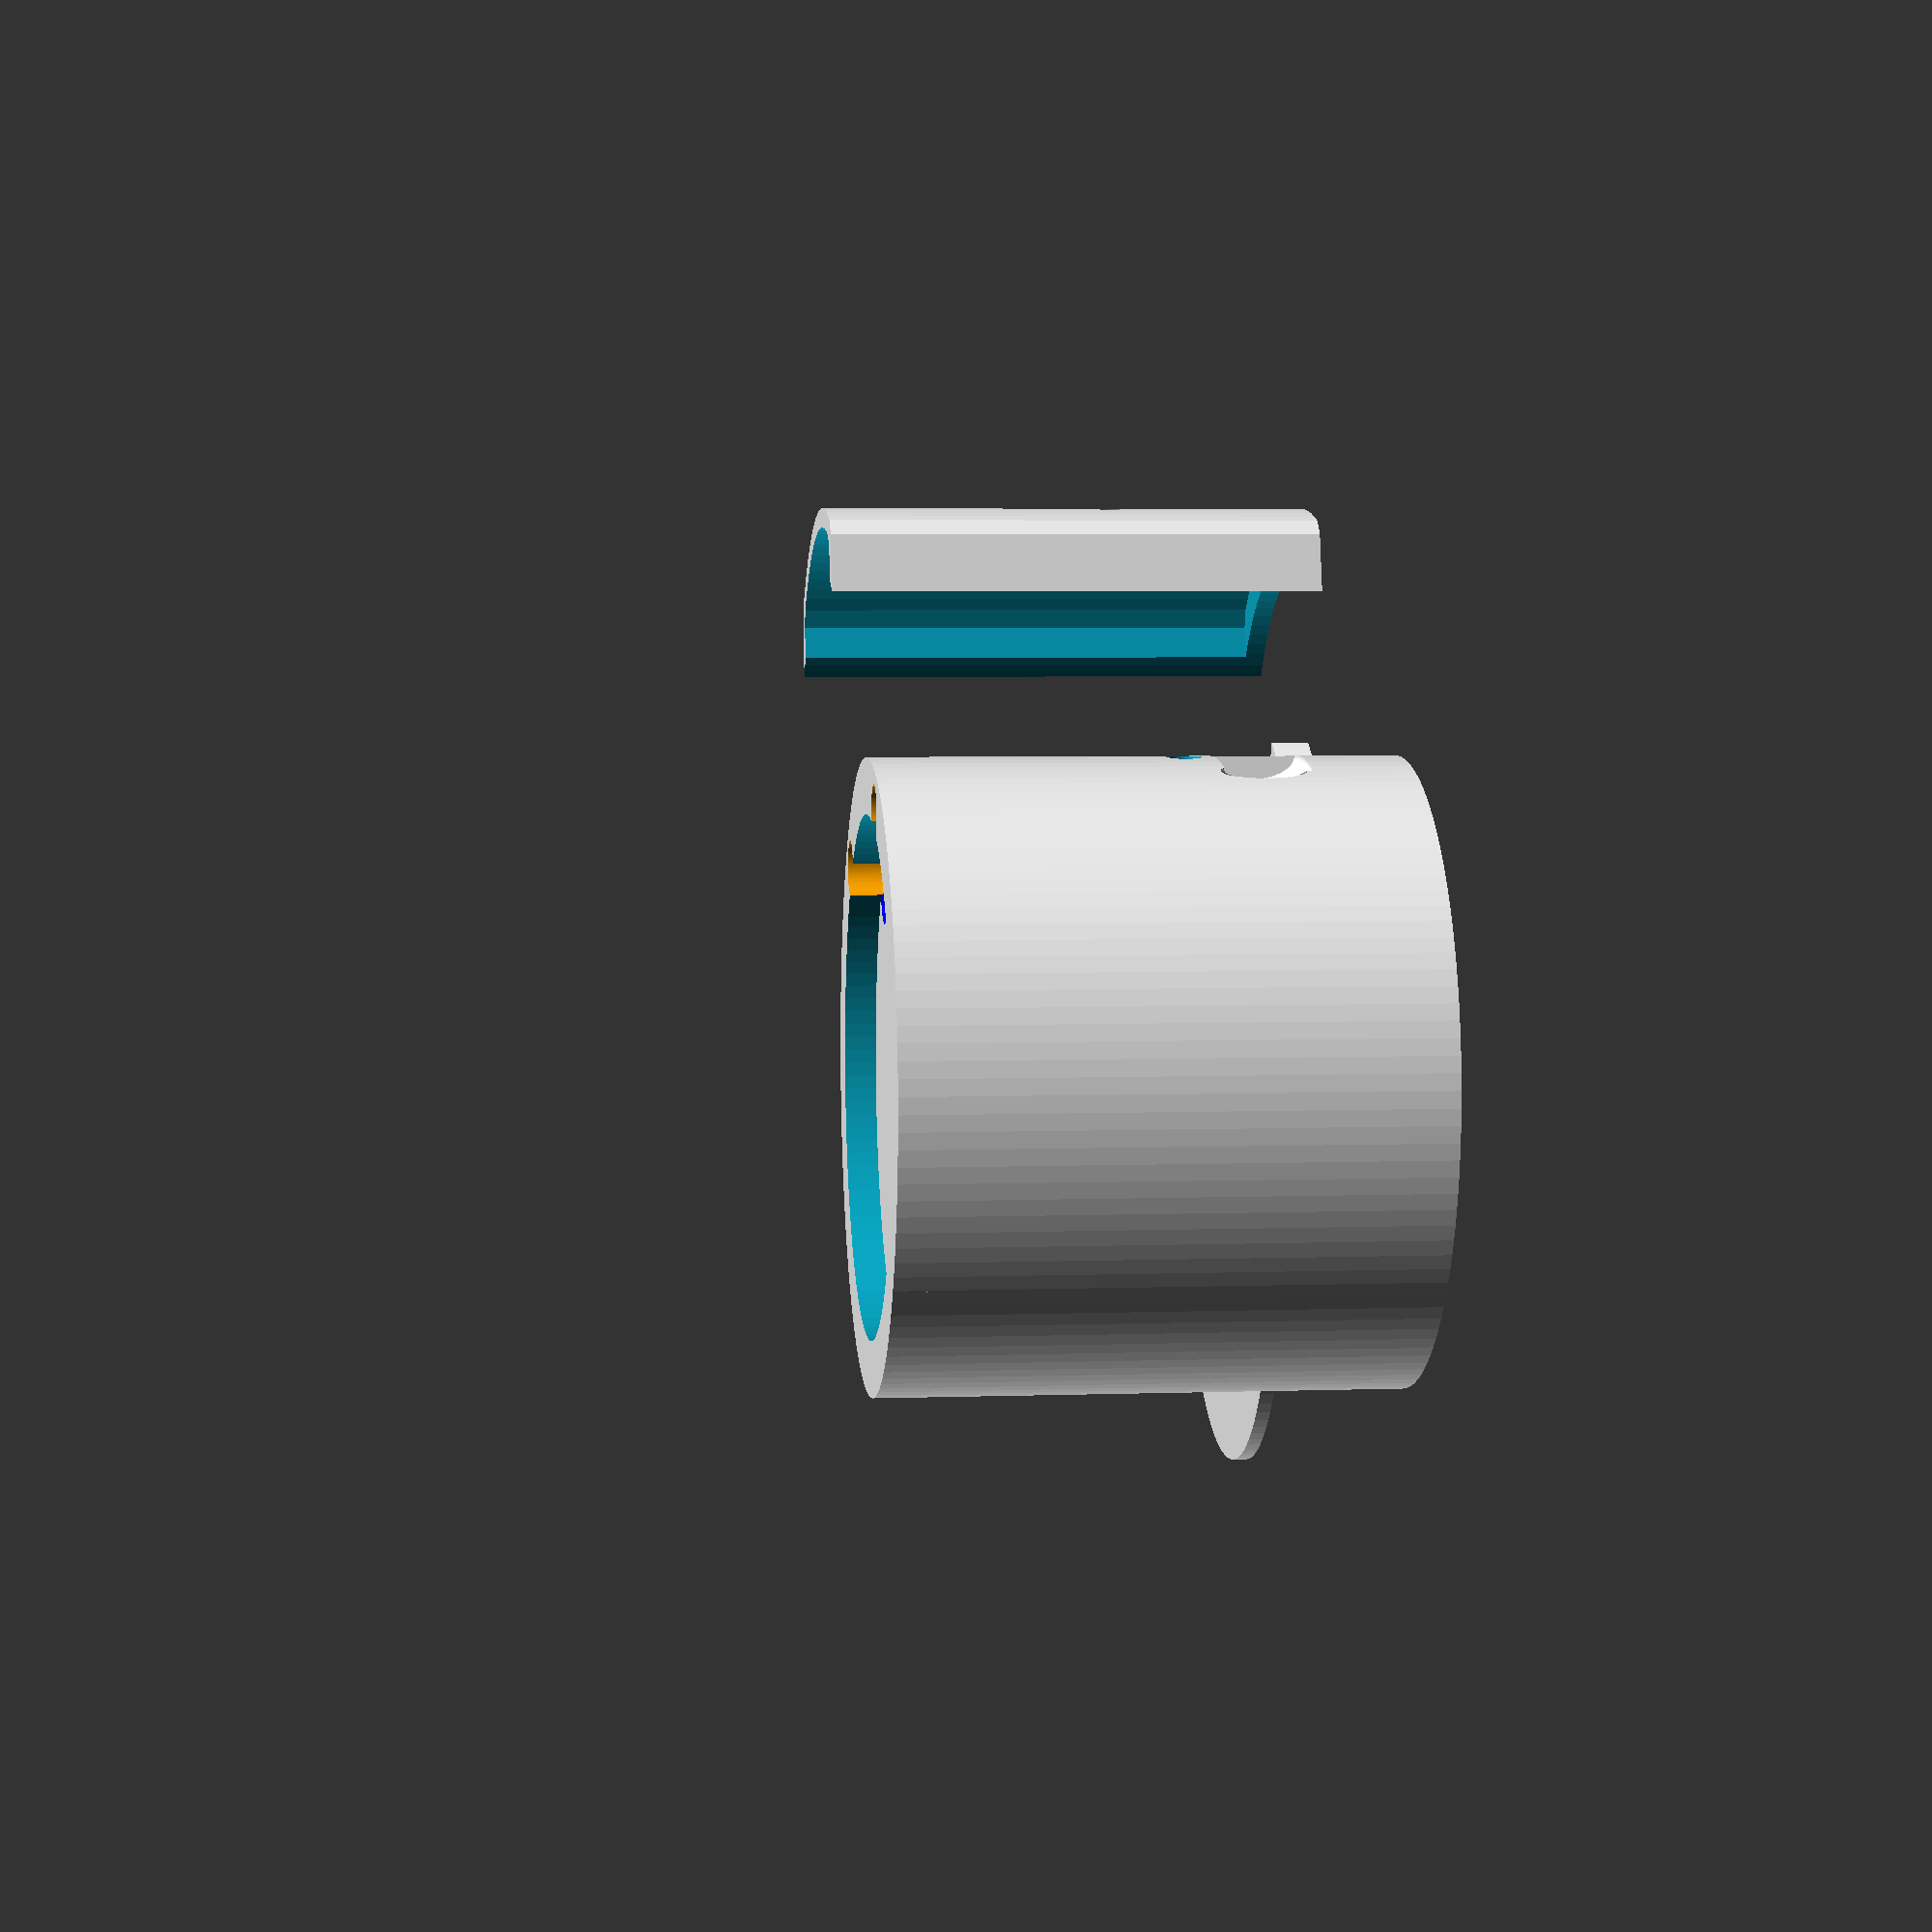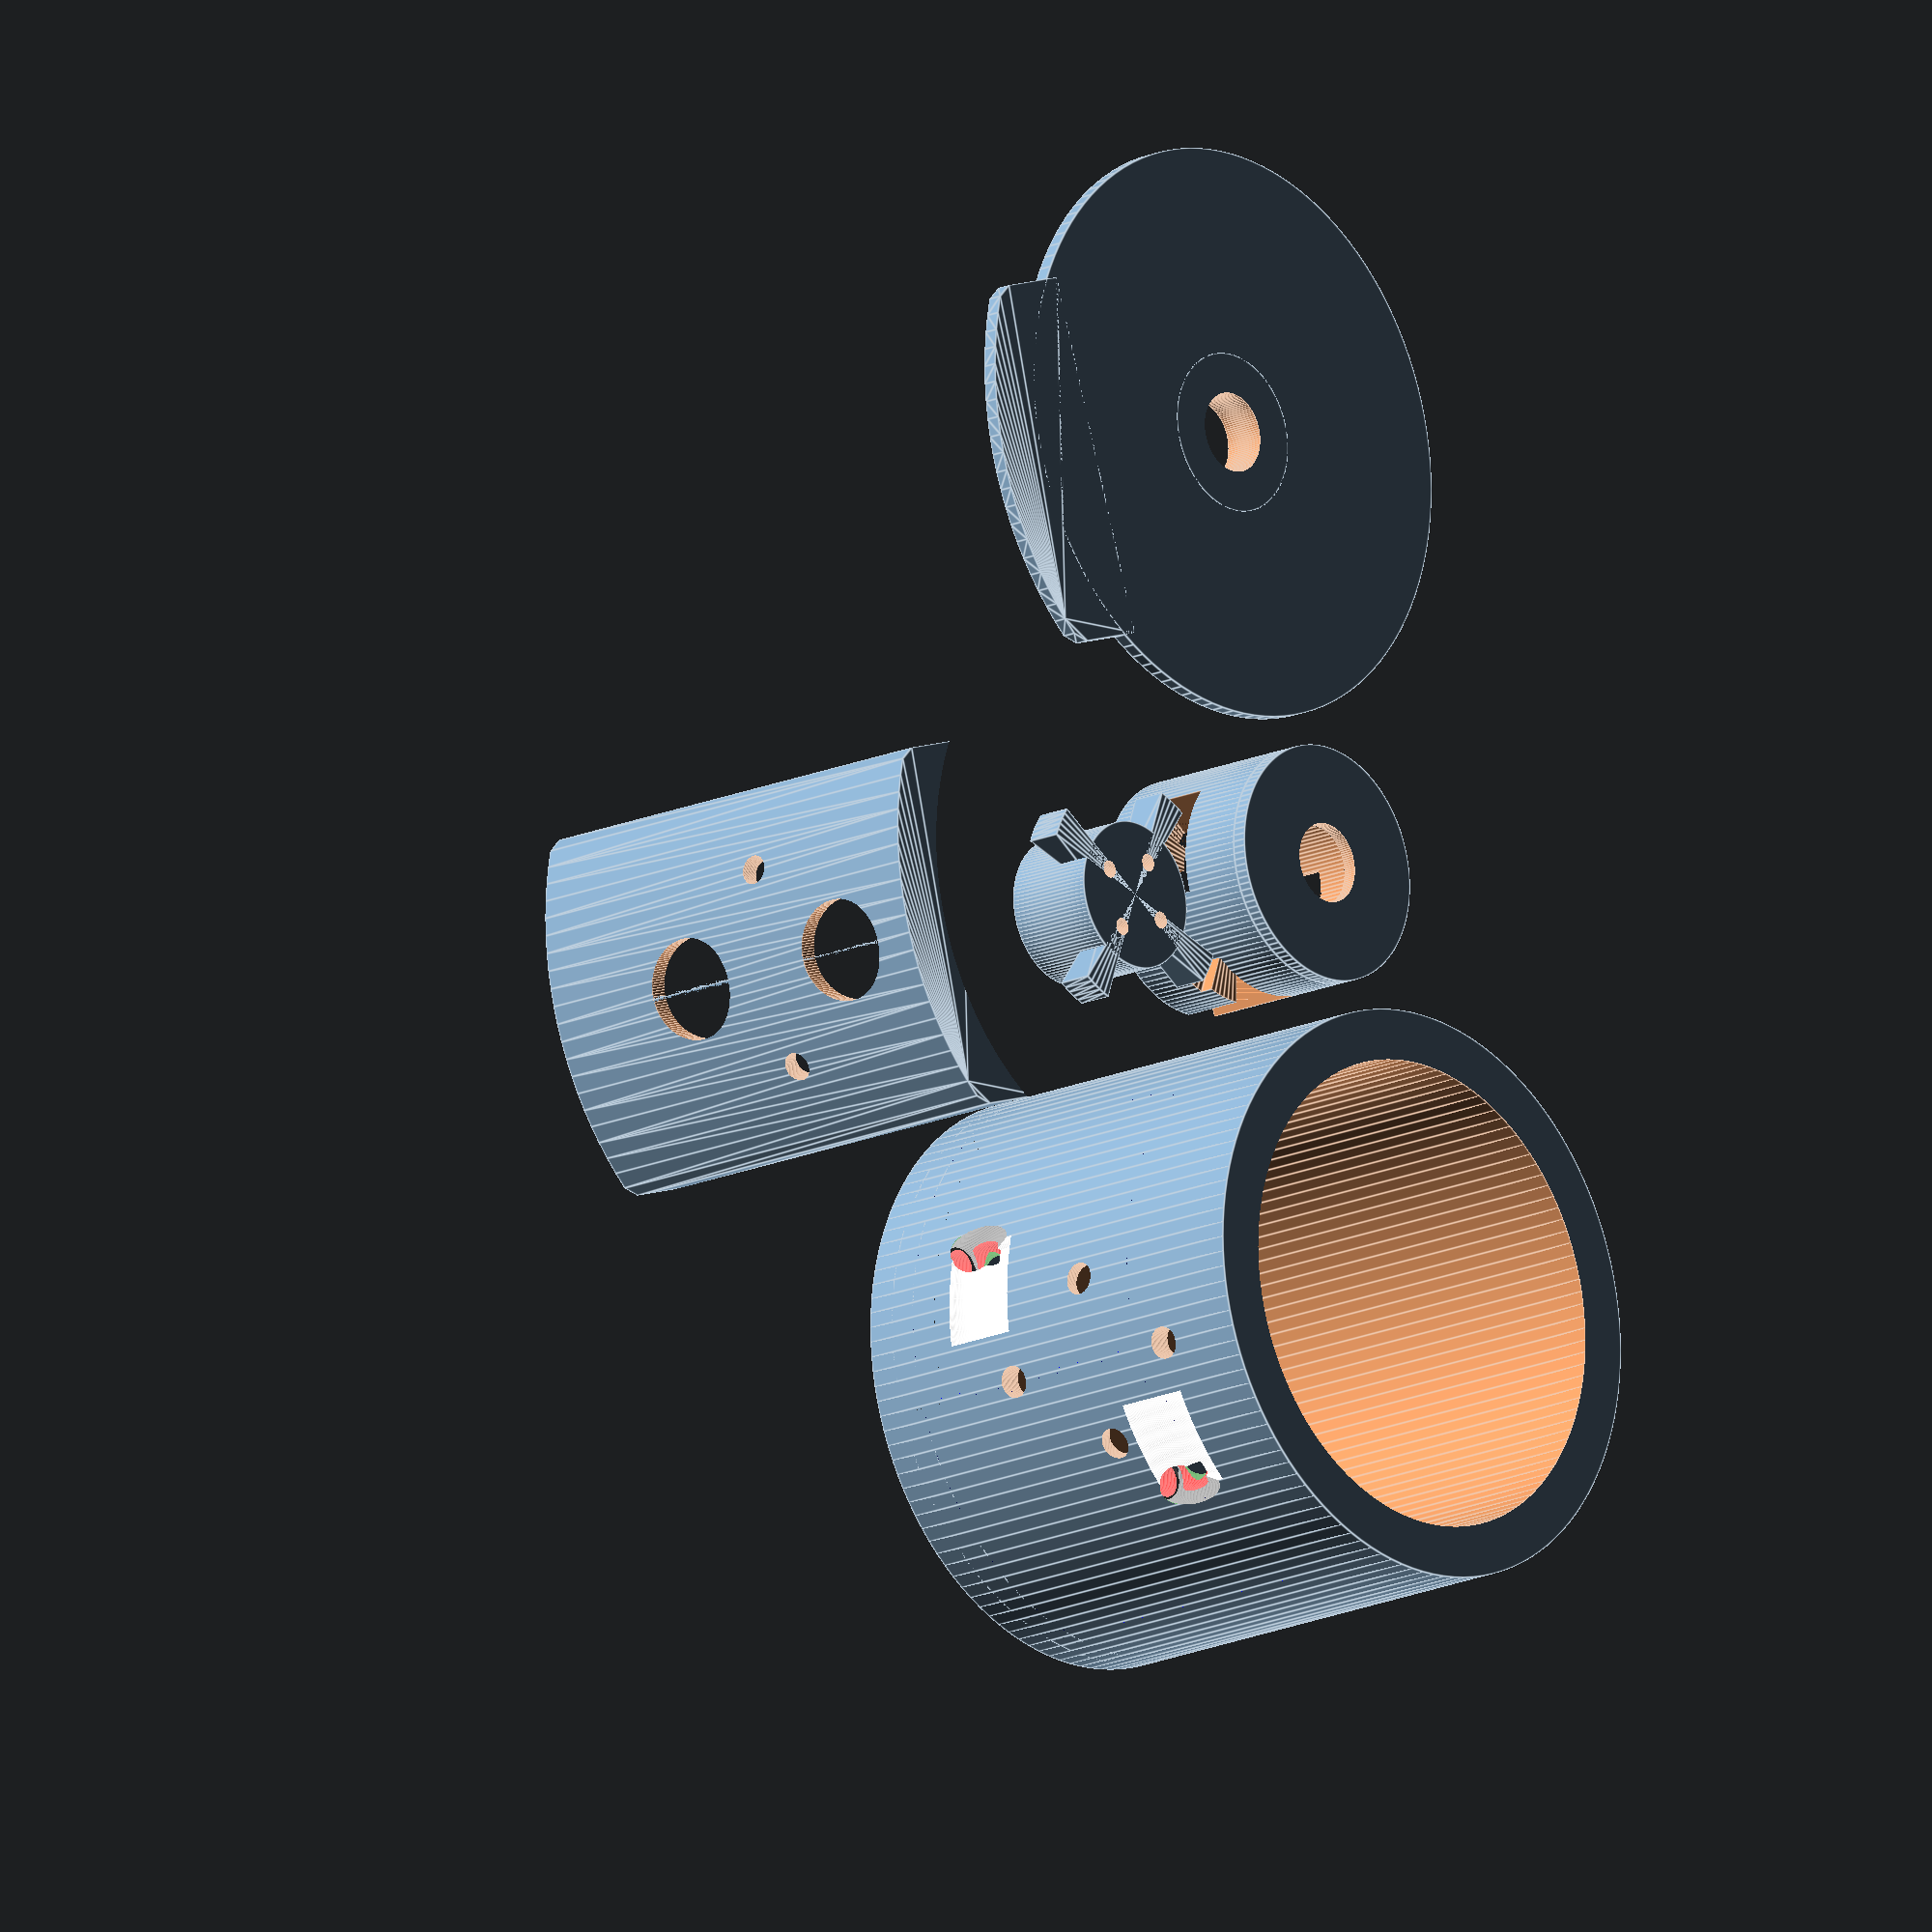
<openscad>
$fa=3;
$fs=0.05;
p = 0.01;
p2 = 2*p;

//45N
/*
a = 20; //diameter of magnet
b = 25; //height of magnet
c = 4.5; //hole for screw
cable_r = 2.5; //radius for cable hole
top_offset = 3.7; //inner radius for top (screw has to fit in)
screw_head_height = 5.0; //height of the screw head
//*/

//120N
/*
a = 25;
b = 29;
c = 4.5;
cable_r = 2.5;
top_offset = 3.7;
screw_head_height = 5.0;
//*/

//180N
//*
a = 32;
b = 29;
c = 5.5;
cable_r = 4.0;
top_offset = 5.2;
screw_head_height = 3.0;
//*/

//300N
/*
a = 35;
b = 29;
c = 5.5;
cable_r = 3.5;
top_offset = 5.2;
screw_head_height = 5.0;
//*/

inner_h = b;
inner_r = a/2+0.2;
t_side = 3.5;
t_top = 2;
top_bottom_h = 1.0;
cap_cable_thickness = 2.0;
cap_t = 1.0 * top_bottom_h;
cap_h = cap_t + cap_cable_thickness;
outer_h = inner_h + t_top + cap_h - cap_t;
outer_r = inner_r + t_side;
echo(outer_h);

top_count = 4;
top_angle = 80;
top_a = 3.0;
top_h = 8;
top_hh = 5;
top_ring_h = 2;
top_ring_r1 = top_offset;
top_ring_r2 = top_ring_r1 + top_a;
top_angle_t = 18;
top_h_t = 3;
top_down_angle = 1 * top_angle_t;
top_side_angle = 1 * top_angle_t;
top_up_angle = 1 * top_angle_t;
top_down_h = 2.5 * top_h_t;
top_side_h = top_h_t;
top_up_h = 1.3 * top_h_t;
top_fix_offset = screw_head_height + 1.5;
top_total_h = top_down_h + top_fix_offset;

cord_h = top_down_h - (top_up_h - top_side_h);
cord_hole_single_r = 1.0;
cord_hole_multi_r = 0.6;
angle_diff = 2;
h_diff = 0.5;
single_hole = false;
multi_hole_offset = 2.0;
mhs = multi_hole_offset;

magnet_center_spacing = 14;
h1 = 6.5;
h2 = h1 + magnet_center_spacing;
h_case1 = h1 + magnet_center_spacing / 2;
h_case2 = h1 + magnet_center_spacing / 2 * 3;
case_screw_angle = 17;

spring_outer_angle = 60;
spring_w = 2.5;
spring_d = 1.3;
spring_r = outer_r + spring_w;
    
module cyl(h, r, addP2 = false) {
    translate([0, 0, h/2])
    cylinder(h + (addP2 ? p2 : 0), r=r, center=true);
}

module magnet_fix_hole(d, t, angle) {
    extra = 1;
    translate([sin(angle), -cos(angle), 0]*(inner_r - extra))
    rotate([90, 0, angle])
    cyl(t + extra, d/2+0.1);
}

module magnet_fix_hole_rect(a, b, t, angle, outside=false) {
    extra = 1+(outside ? t_side : 0);
    translate([sin(angle), -cos(angle), 0]*(inner_r+extra))
    rotate([90, 0, angle])    
    translate([0, 0, -1])
    cube([a, b, t+2], center=true);
}

//magnet holder
module magnet() {    
    cable_tunnel_h1 = inner_h - h1;
    cable_tunnel_h2 = inner_h - h2;
    cable_tunnel_r = outer_r - (outer_r - inner_r)/2 - 0.4;
    cable_tunnel_t = 1.2;
    cable_tunnel_angle = 30;
    difference() {
        union() {
            difference() { 
                translate([0, 0, inner_h])
                cyl(t_top, outer_r);
                translate([0, 0, inner_h])
                cyl(t_top, c/2, true);
                translate([inner_r, 0, inner_h])
                cyl(t_top, cable_r, true);
            }     
            difference() {
                cyl(outer_h, outer_r);
                cyl(outer_h, inner_r, true);                               
                //M2 screws
                m2_nut_depth = 1.2;
                m2_nut_d = m2_nut_depth + 0.4;
                m2_nut_d_extra = m2_nut_depth + 1.9;
                rotate([0, 0, 180]) {
                    translate([0, 0, h1]) {
                        magnet_fix_hole_rect(4, 4, m2_nut_d, 270);
                        magnet_fix_hole(2, 10, 270);
                    }
                    translate([0, 0, h2]) {
                        magnet_fix_hole_rect(4, 4, m2_nut_d, 270);                
                        magnet_fix_hole(2, 10, 270);
                    }
                    rotate([0, 0, case_screw_angle])
                    translate([0, 0, h_case1]) {
                        //magnet_fix_hole_rect(4.2, 4.2, m2_nut_d, 270, true); //outside
                        magnet_fix_hole_rect(4, 4, m2_nut_d_extra, 270); //inside
                        magnet_fix_hole(2, 10, 270);
                    }
                    rotate([0, 0, -case_screw_angle])
                    translate([0, 0, h_case1]) {
                        //magnet_fix_hole_rect(4.2, 4.2, m2_nut_d, 270, true);                
                        magnet_fix_hole_rect(4, 4, m2_nut_d_extra, 270);               
                        magnet_fix_hole(2, 10, 270);
                    }
                }
                //single rect
                *color("red")
                for(i=[1:1]) {
                    translate([0, 0, h1])
                    magnet_fix_hole_rect(10, 5, 1, 270+(i-1)*30);
                    translate([0, 0, h2])
                    magnet_fix_hole_rect(10, 5, 1, 270+(i-1)*30);
                } 
                //double rect
                *color("red")
                for(i=[0:1]) {
                    translate([0, 0, h1])
                    magnet_fix_hole_rect(10, 5, 1, 270+(i-0.5)*43);
                    translate([0, 0, h2])
                    magnet_fix_hole_rect(10, 5, 1, 270+(i-0.5)*43);
                } 
                //single rect up
                *color("red")
                rotate([0, 0, 180])
                for(i=[1:1]) {
                    translate([0, 0, h1])
                    magnet_fix_hole_rect(5, 10, 1, 270+(i-1)*23);
                    translate([0, 0, h2])
                    magnet_fix_hole_rect(5, 10, 1, 270+(i-1)*23);
                } 
                //double rect up
                *color("red")
                for(i=[0:1]) {
                    translate([0, 0, h1])
                    magnet_fix_hole_rect(5, 10, 1, 270+(i-0.5)*23);
                    translate([0, 0, h2])
                    magnet_fix_hole_rect(5, 10, 1, 270+(i-0.5)*23);
                }
            }
        }
        //cable tunnel
        rotate([0, 0, -90]) {
            //1
            color("red")
            translate([0, 0, h1+2])
            translate([0, 0, cable_tunnel_h1/2])
            translate([sin(cable_tunnel_angle), cos(cable_tunnel_angle), 0]*cable_tunnel_r)
            cylinder(r=cable_tunnel_t, h=cable_tunnel_h1+p, center=true);
            
            color("grey")
            rotate([0, 0, -cable_tunnel_angle])
            translate([0, cable_tunnel_r-cable_tunnel_t/2+0.3, 0])
            translate([0, 0, h1+7])
            difference() {
                rotate([30, 0, 0])
                translate([0, 0, -cable_tunnel_h1/2])
                cylinder(r=cable_tunnel_t*1.1, h=cable_tunnel_h1, center=true);
                translate([0, 0, 9.5])
                cube([20, 20, 20], center=true);
            }
            
            color("blue")
            rotate([0, 0, -cable_tunnel_angle])
            translate([0, cable_tunnel_r-cable_tunnel_t/2+0.3, 0])
            translate([0, 0, inner_h])    
            rotate([180, 0, 0])
            translate([0, 0, 0.5+p])    
            difference() {
                rotate([40, 0, 0])
                translate([0, 0, -cable_tunnel_h1/2])
                cylinder(r=cable_tunnel_t*1.5, h=cable_tunnel_h1, center=true);
                translate([0, 0, 9.5])
                cube([20, 20, 20], center=true);
            }
                       
            color("white")
            translate([0, 0, -2])
            rotate([0, 0, 90])
            rotate([0, 0, -cable_tunnel_angle])
            translate([0, 0, cable_tunnel_h2 + 2*cable_tunnel_t])
            rotate_extrude(angle=cable_tunnel_angle/3*2)
            translate([outer_r, 0, 0])            
            scale([0.8, 1.5, 1])
            circle(cable_tunnel_t*1.5);
            
            color("orange")
            translate([0, 0, inner_h+cap_h])
            translate([sin(cable_tunnel_angle), cos(cable_tunnel_angle), 0]*(cable_tunnel_r-0.5))
            cylinder(r=cable_tunnel_t*1.5, h=cap_h, center=true);
                             
            color("green")
            rotate([0, 0, 90])
            translate([0, 0, cable_tunnel_h2 + 2*cable_tunnel_t])
            translate([cos(-cable_tunnel_angle), sin(-cable_tunnel_angle), 0]*(cable_tunnel_r-0.5))
            rotate([0, 0, -cable_tunnel_angle])
            rotate([90, 0, 90])
            cylinder(r=1, h=t_side*2, center=true);
            
            //2
            color("red")
            translate([0, 0, h2+2])
            translate([0, 0, cable_tunnel_h2/2])
            translate([sin(-cable_tunnel_angle), cos(-cable_tunnel_angle), 0]*cable_tunnel_r)
            cylinder(r=cable_tunnel_t, h=cable_tunnel_h2+p, center=true);
            
            color("grey")
            rotate([0, 0, cable_tunnel_angle])
            translate([0, cable_tunnel_r-cable_tunnel_t/2+0.3, 0])
            translate([0, 0, h2+7])
            difference() {
                rotate([30, 0, 0])
                translate([0, 0, -cable_tunnel_h2/2])
                cylinder(r=cable_tunnel_t*1.1, h=2*cable_tunnel_h2, center=true);
                translate([0, 0, 9.5])
                cube([20, 20, 20], center=true);
            }
            
            color("blue")
            rotate([0, 0, cable_tunnel_angle])
            translate([0, cable_tunnel_r-cable_tunnel_t/2+0.3, 0])
            translate([0, 0, inner_h])    
            rotate([180, 0, 0])
            translate([0, 0, 0.5+p])    
            difference() {
                rotate([40, 0, 0])
                translate([0, 0, -cable_tunnel_h2/2])
                cylinder(r=cable_tunnel_t*1.5, h=2*cable_tunnel_h2, center=true);
                translate([0, 0, 9.5])
                cube([20, 20, 20], center=true);
            }
            
            color("white")
            translate([0, 0, -2])
            rotate([0, 0, 90])
            rotate([0, 0, cable_tunnel_angle])
            translate([0, 0, cable_tunnel_h1 + 2*cable_tunnel_t])
            rotate_extrude(angle=-cable_tunnel_angle/3*2)
            translate([outer_r, 0, 0])        
            scale([0.8, 1.5, 1])
            circle(cable_tunnel_t*1.5);
            
            color("orange")
            translate([0, 0, inner_h+cap_h])
            translate([sin(-cable_tunnel_angle), cos(-cable_tunnel_angle), 0]*(cable_tunnel_r-0.5))
            cylinder(r=cable_tunnel_t*1.5, h=cap_h, center=true);
                             
            color("green")
            rotate([0, 0, 90])
            translate([0, 0, cable_tunnel_h1 + 2*cable_tunnel_t])
            translate([cos(cable_tunnel_angle), sin(cable_tunnel_angle), 0]*(cable_tunnel_r-0.5))
            rotate([0, 0, cable_tunnel_angle])
            rotate([90, 0, 90])
            cylinder(r=1, h=t_side*2, center=true);
        }
    }    
}

//mount that is fixed on magnet case with screw
module top_fix() {
    difference() {
        cyl(top_total_h, top_ring_r2);
        cyl(top_total_h, top_ring_r1, true);
        translate([0, 0, top_fix_offset])
        for(i=[1:top_count]) {
            rotate(i*360/top_count) {
                rotate_extrude(angle=top_down_angle)
                square([top_ring_r2+p2, top_down_h+p]);
                rotate(top_down_angle-p)
                rotate_extrude(angle=top_side_angle)
                square([top_ring_r2+p2, top_side_h]);
                rotate(top_down_angle + top_side_angle - p2)
                rotate_extrude(angle=top_up_angle)
                square([top_ring_r2+p2, top_up_h]);
            }
        }
    }
}

//bottom for top_fix if printed without magnet case
module top_bottom() {
    difference() {
        cyl(top_bottom_h, top_ring_r2, false);
        cyl(2*top_bottom_h+p, c/2, true);
    }
}

module top_cap() {    
    difference() {
        union() {
            cyl(cap_t, outer_r);
            cyl(cap_h, c);
        }
        cyl(cap_h, c/2, true);
    }
    hull()
    spring_case(spring_outer_angle, spring_r, spring_d, 2*spring_w, cap_t);
}

//holder for cords that is mounted in top fix
module top_cords() {
    difference() {
        union() {
            cyl(cord_h, top_ring_r1-0.1);
            rotate(-(top_up_angle-angle_diff) / 2)
            rotate([0, 0, 45])
            for(i=[1:top_count]) {
                rotate(i*360/top_count) {
                    rotate_extrude(angle=top_up_angle-angle_diff)
                    square([top_ring_r2+p2, top_side_h-h_diff]);
                }
            }
        }
        if (single_hole) {
            cyl(top_total_h, cord_hole_single_r * 2, true);
        }
        else {
            translate([mhs, mhs, 0])
            cyl(top_total_h, cord_hole_multi_r, true);
            translate([mhs, -mhs, 0])
            cyl(top_total_h, cord_hole_multi_r, true);
            translate([-mhs, mhs, 0])
            cyl(top_total_h, cord_hole_multi_r, true);
            translate([-mhs, -mhs, 0])
            cyl(top_total_h, cord_hole_multi_r, true);
        }
    }
}

module spring_case(angle, r, d, w, h) {
    union() {
        rotate([0, 0, -angle/2])
        rotate_extrude(angle=angle)
        translate([r, 0, 0])
        square([d, h]);    
        
        translate([cos(angle/2)*r, sin(angle/2)*r, 0])
        translate([-w/2, d/2, h/2])
        cube([w, d, h], center=true);    
        
        translate([cos(angle/2)*r, -sin(angle/2)*r, 0])
        translate([-w/2, -d/2, h/2])
        cube([w, d, h], center=true);    
    } 
}

module spring_contact_case() {    
    difference() {
        hull()
        spring_case(spring_outer_angle, spring_r, spring_d, 2*spring_w, outer_h);
        hull()
        translate([0, 0, spring_d + p])
        spring_case(spring_outer_angle-5, spring_r-spring_d, spring_d, 2*spring_w, outer_h - spring_d + p);
        cyl(outer_h, outer_r, true);
     
        screw_case_d = 2;
        rotate([0, 0, case_screw_angle])
        translate([0, 0, h_case1])
        rotate([0, 90, 0])
        cyl(spring_r+spring_d, screw_case_d/2);  
        rotate([0, 0, -case_screw_angle])
        translate([0, 0, h_case1])
        rotate([0, 90, 0])
        cyl(spring_r+spring_d+2, screw_case_d/2); 
      
        spring_hole_d = 7;
        translate([0, 0, h1])
        rotate([0, 90, 0])
        cyl(spring_r+spring_d, spring_hole_d/2);  
        translate([0, 0, h2])
        rotate([0, 90, 0])
        cyl(spring_r+spring_d, spring_hole_d/2);       
    }
}

translate([20, 0, 0])
spring_contact_case();

translate([20, 0, 0])
top_cords();

translate([0, -30, 0])
magnet();

union() {
    top_bottom();
    translate([0, 0, top_bottom_h])
    top_fix();
}

translate([0, 30, 0])
top_cap();

//magnet case with top fix
*translate([0, 30, 0])
union() {
    magnet();
    translate([0, 0, outer_h])
    top_fix();   
}
</openscad>
<views>
elev=175.6 azim=75.7 roll=96.3 proj=p view=wireframe
elev=16.1 azim=18.2 roll=133.4 proj=o view=edges
</views>
